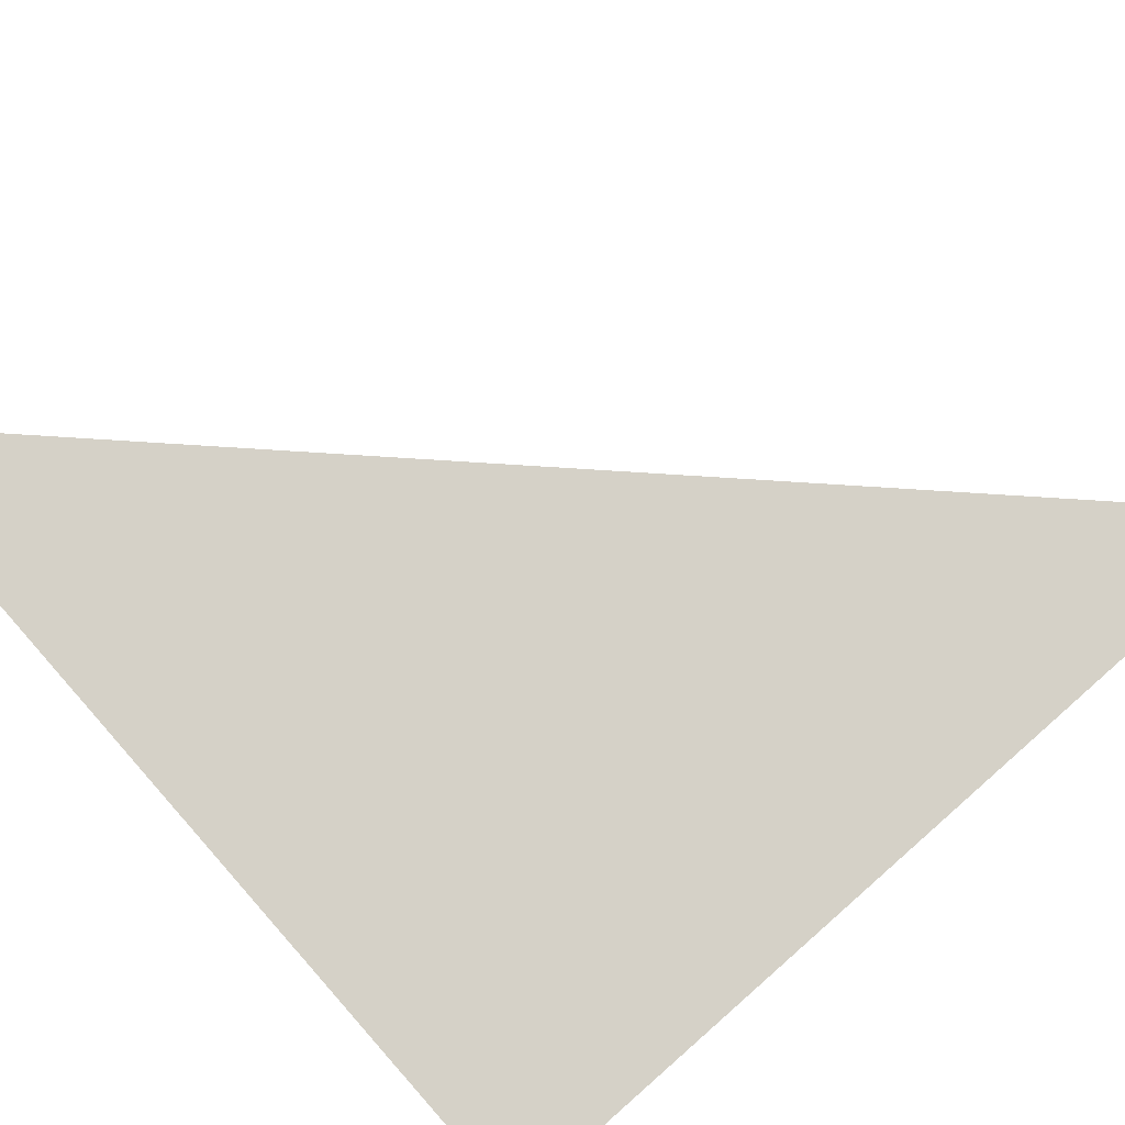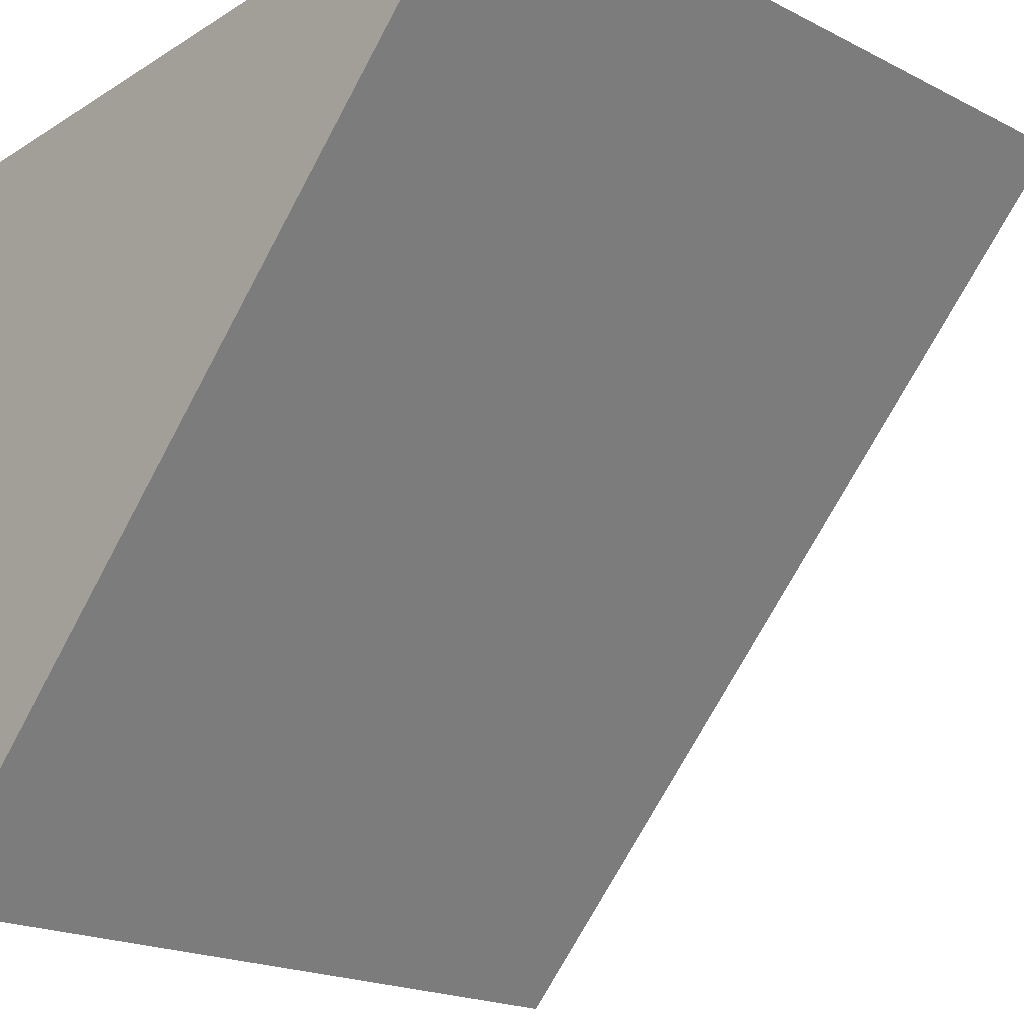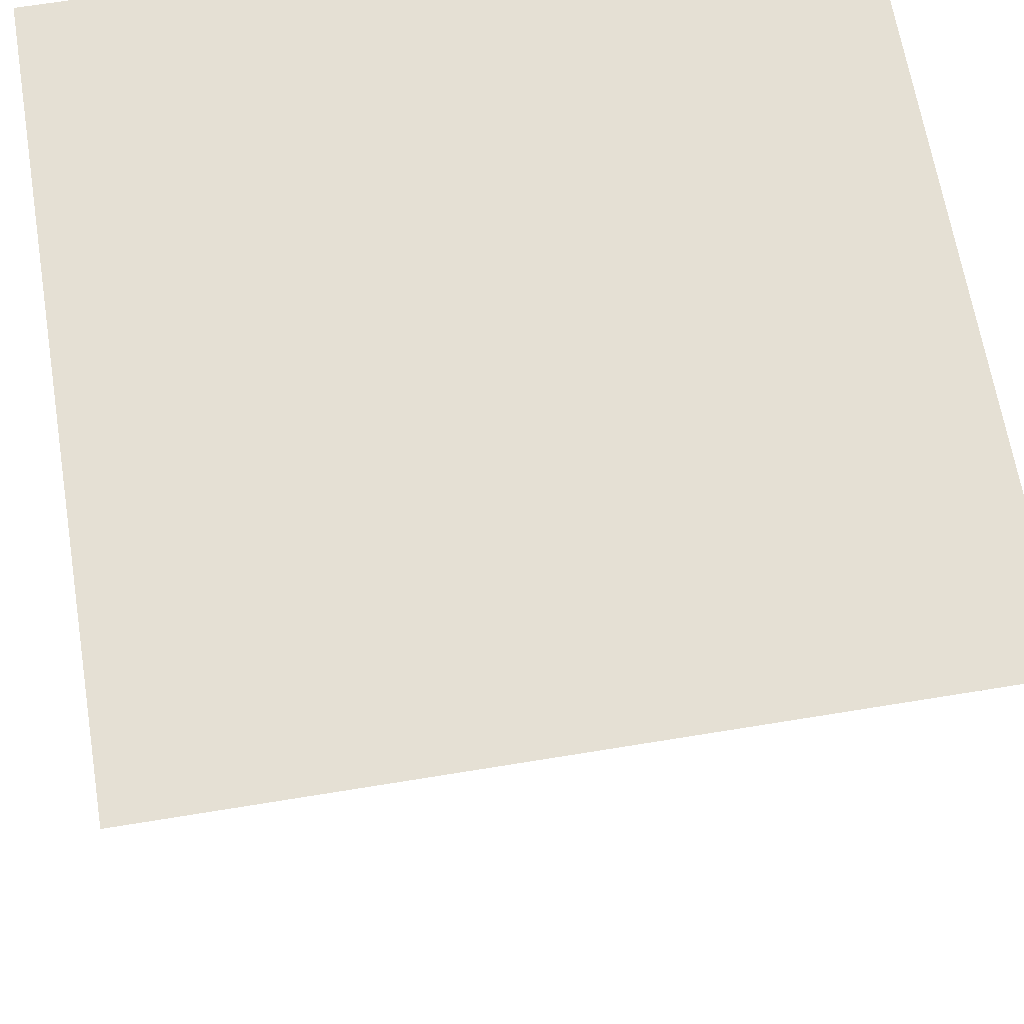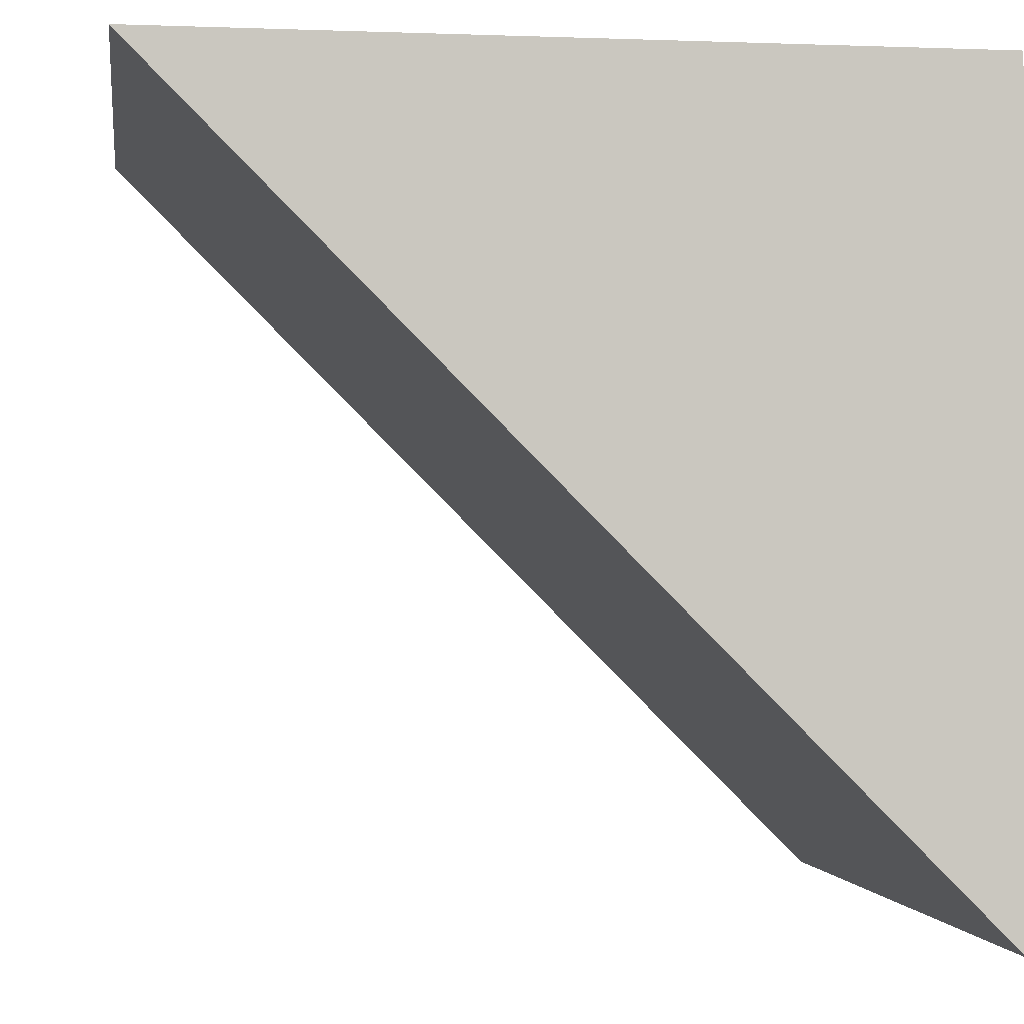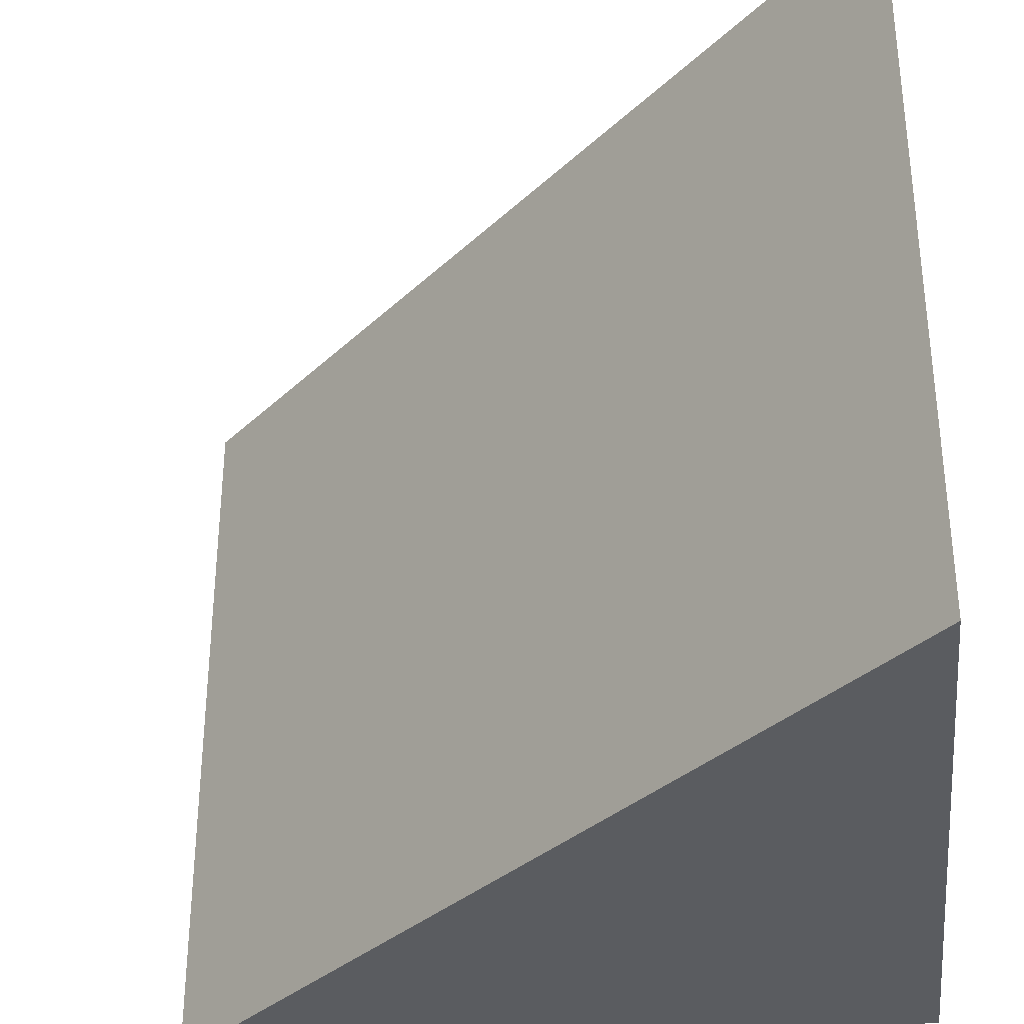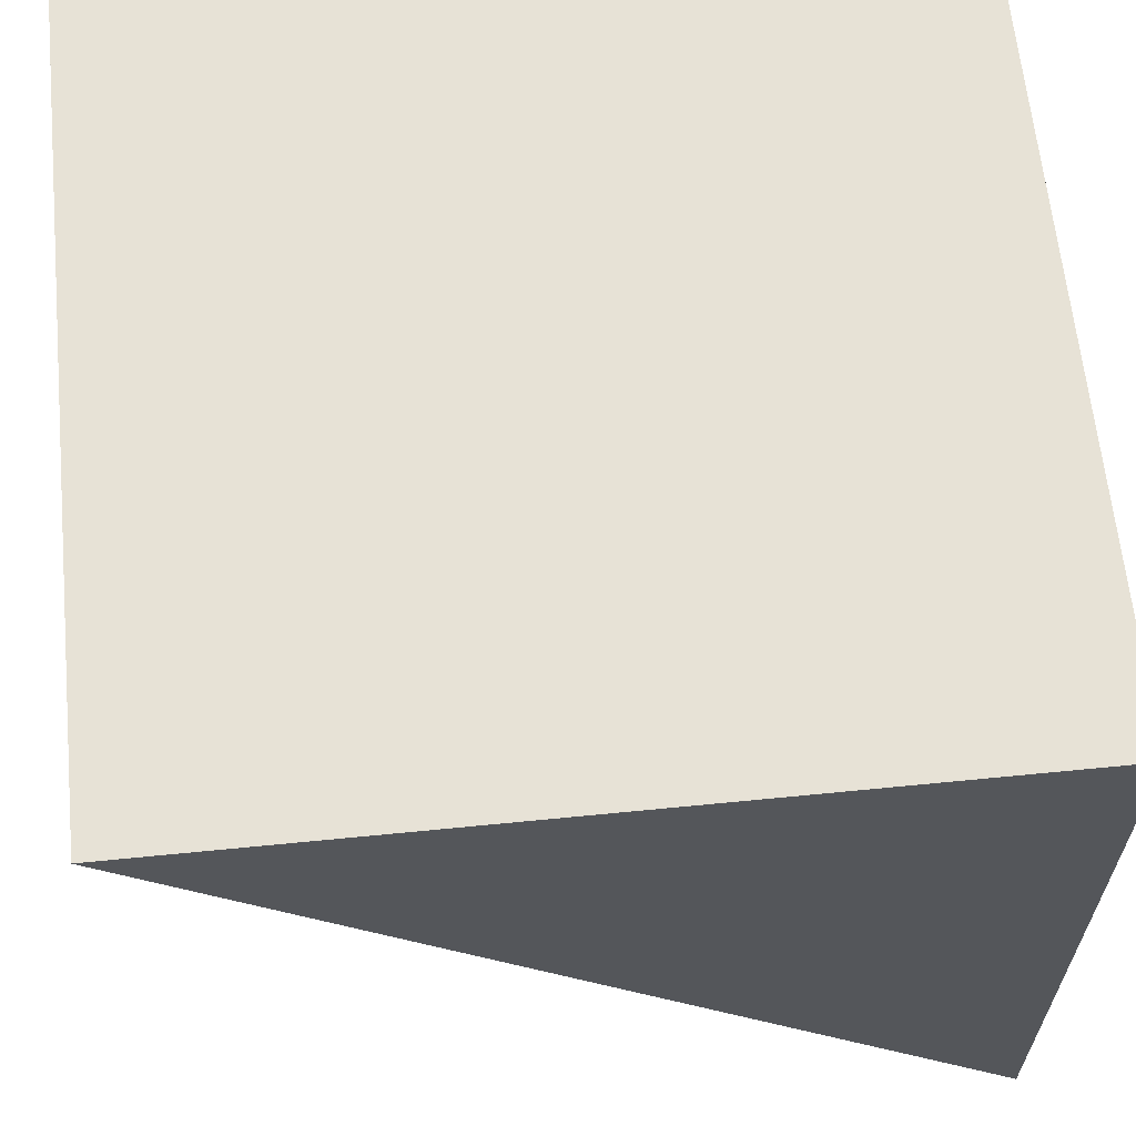
<metadata>
{"format":"obj","ext":"obj","renderer":"f3d","projection":"perspective","resolution":1024,"background":"white","views":[{"elev":79.3,"azim":138.6,"up":"+Z"},{"elev":-20.7,"azim":-132.2,"up":"+Y"},{"elev":65.6,"azim":-99.4,"up":"+Y"},{"elev":-1.4,"azim":-8.1,"up":"+Y"},{"elev":-33.9,"azim":6.4,"up":"+Z"},{"elev":63.5,"azim":-5.7,"up":"+Y"}]}
</metadata>
<code>
v 0.5 -0.5 -0.5
v -0.5 0.5 -0.5
v 0.5 0.5 -0.5
v 0.5 -0.5 0.5
v 0.5 0.5 0.5
v -0.5 0.5 0.5
f 1 2 3
f 4 3 5
f 3 4 1
f 3 6 5
f 6 3 2
f 5 6 4
f 1 6 2
f 6 1 4

</code>
